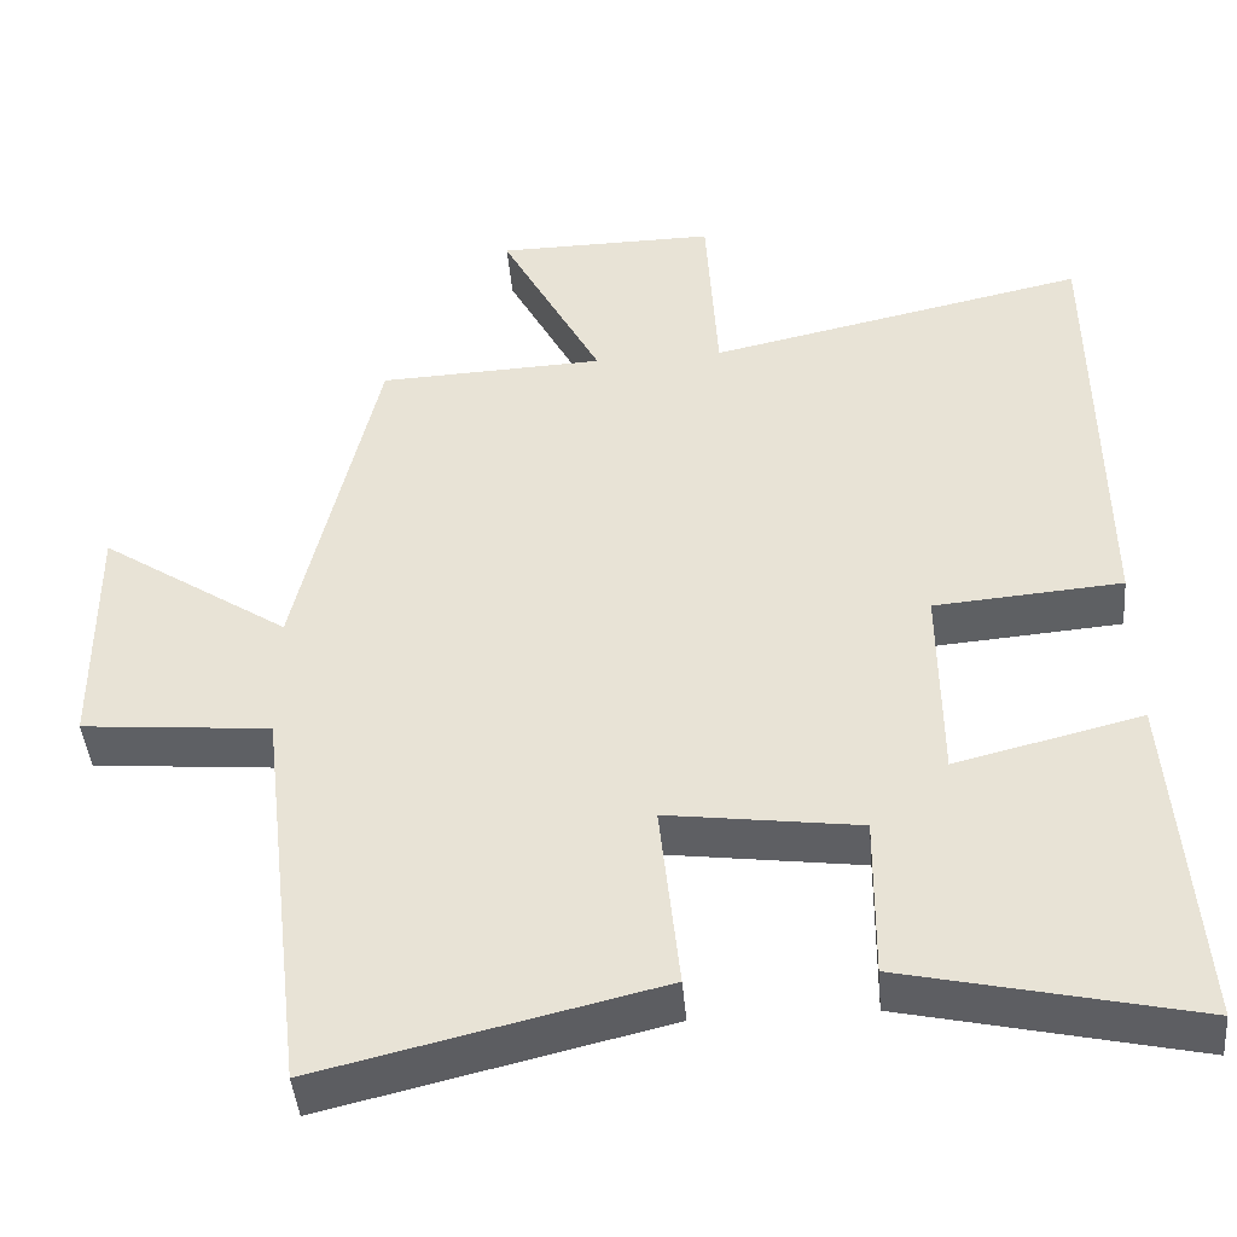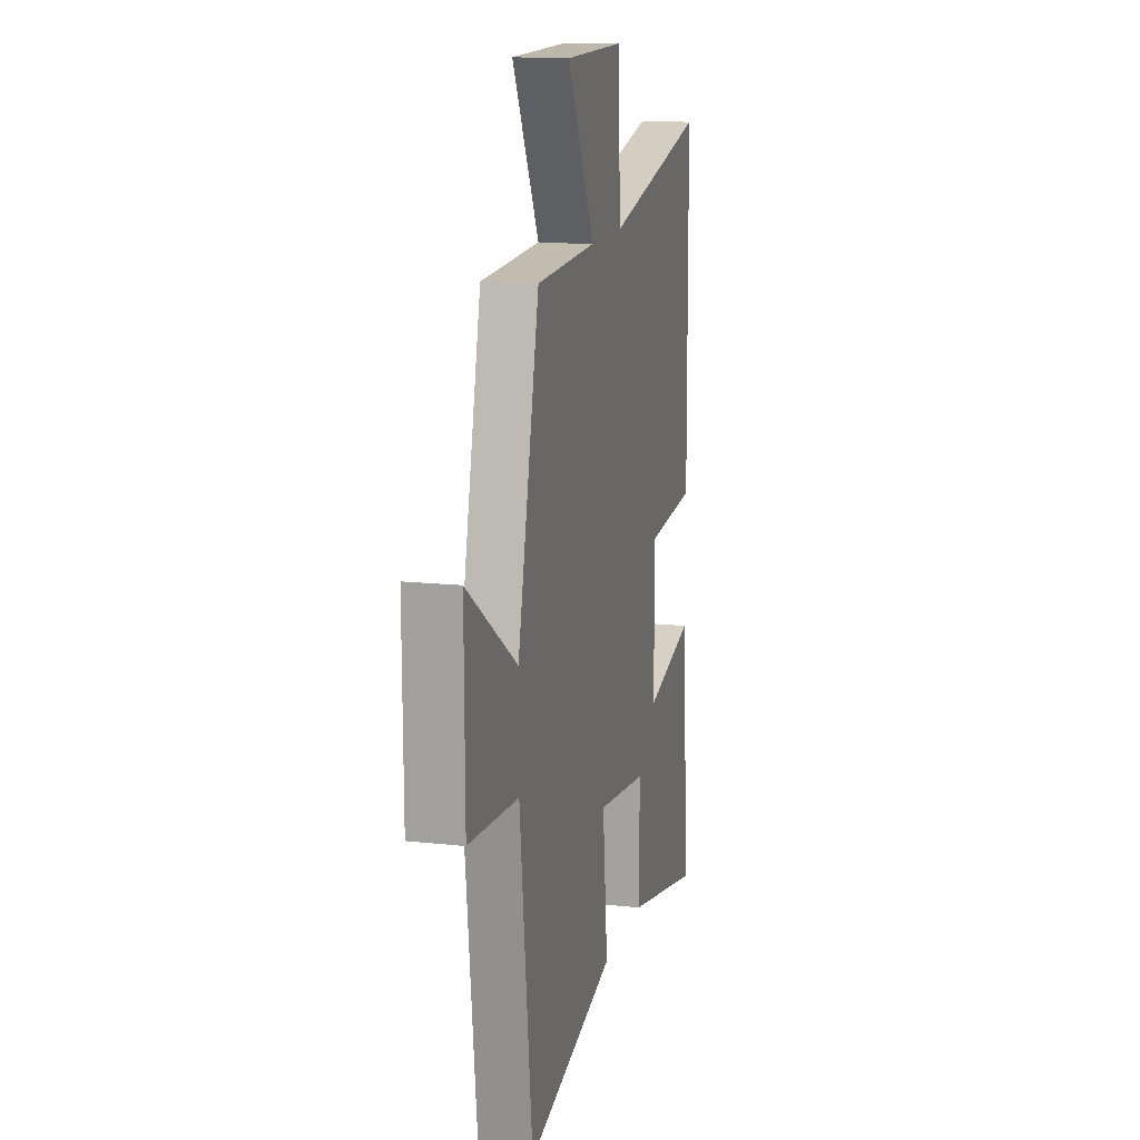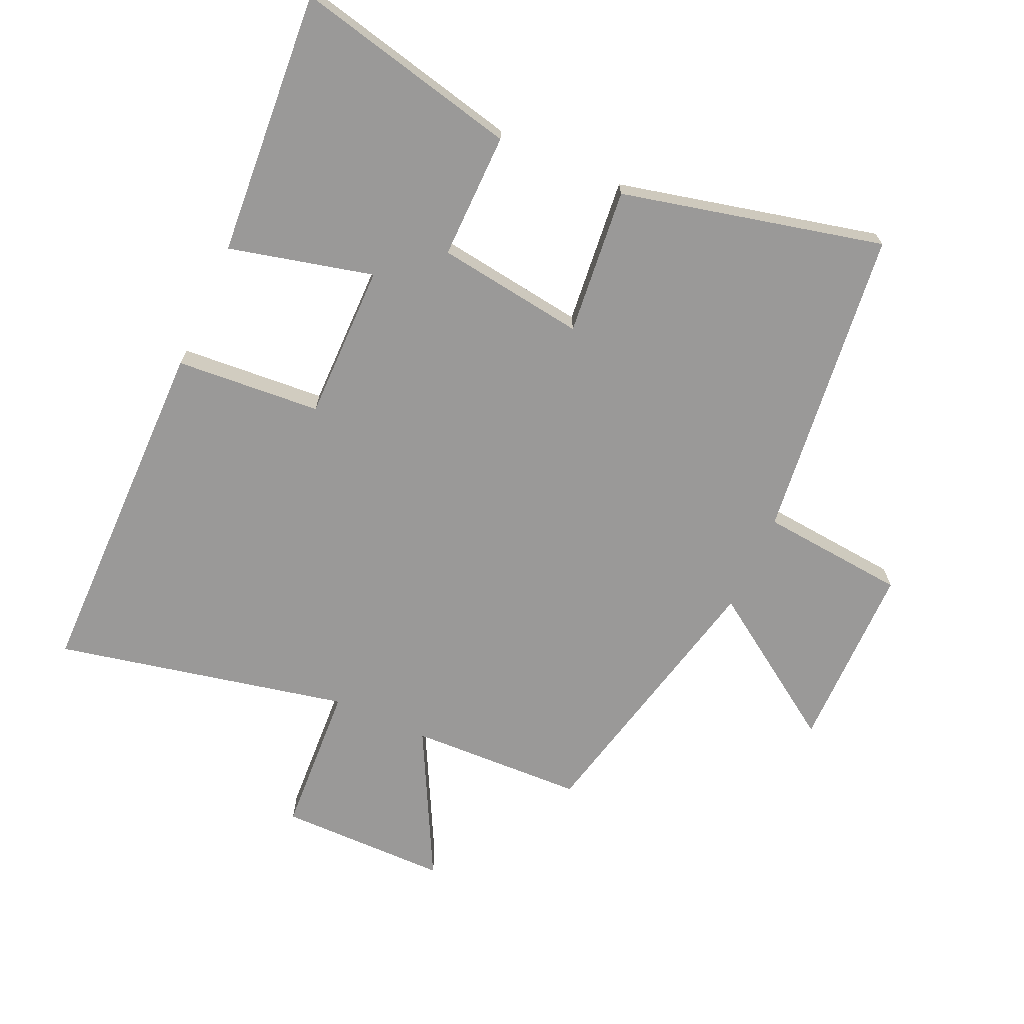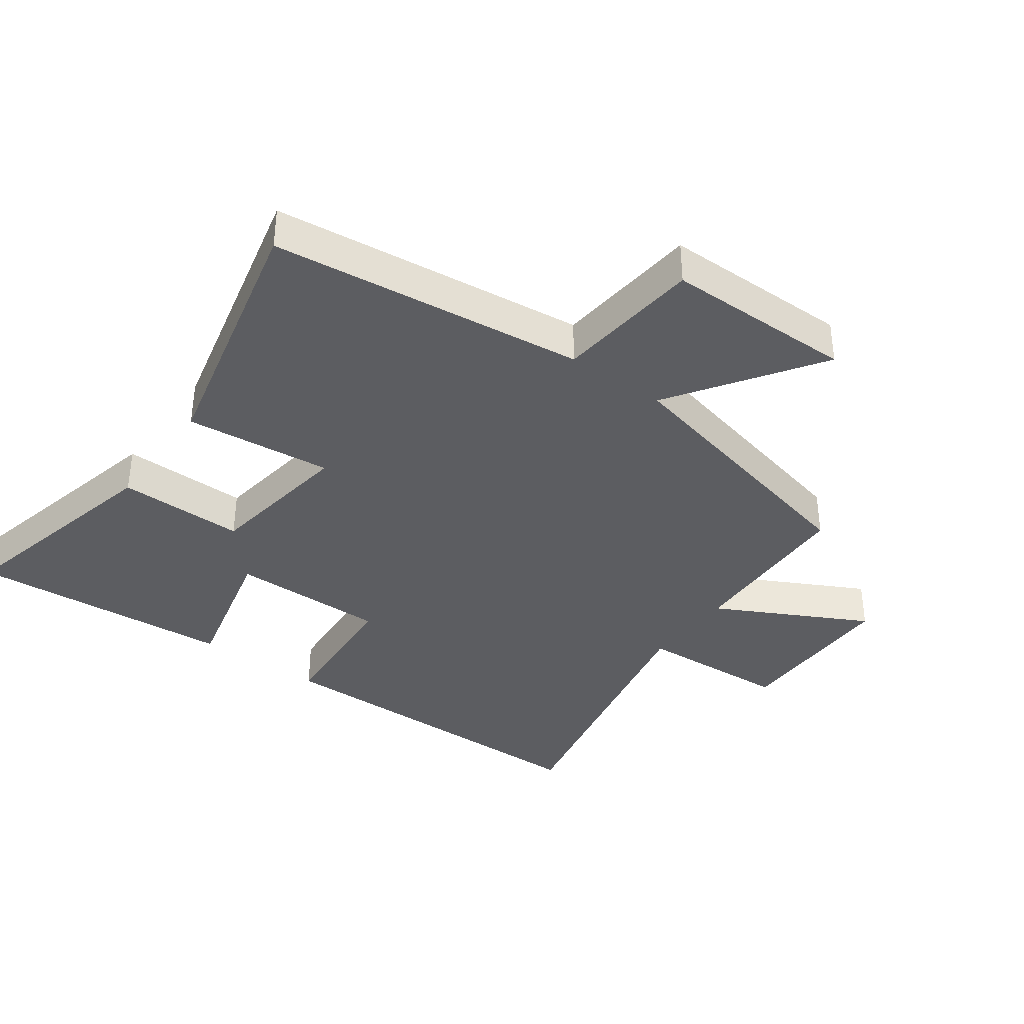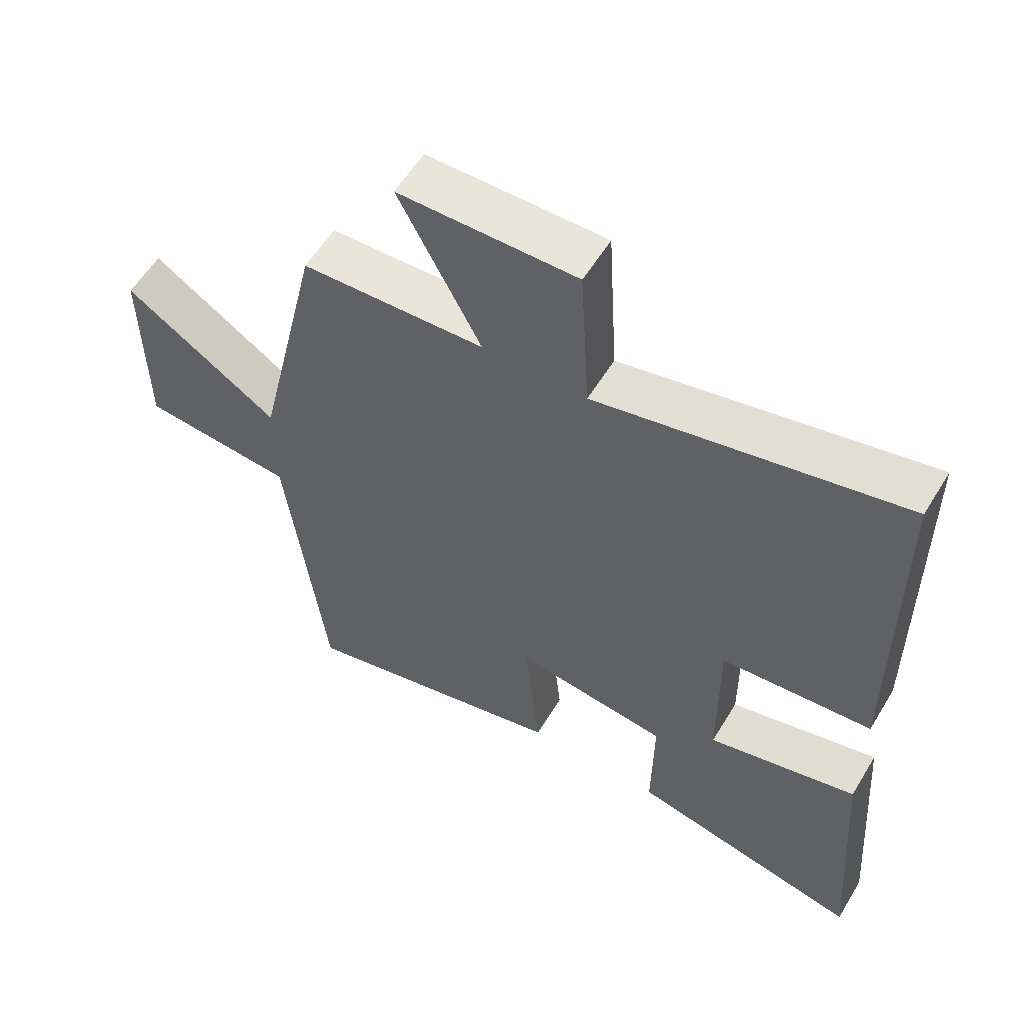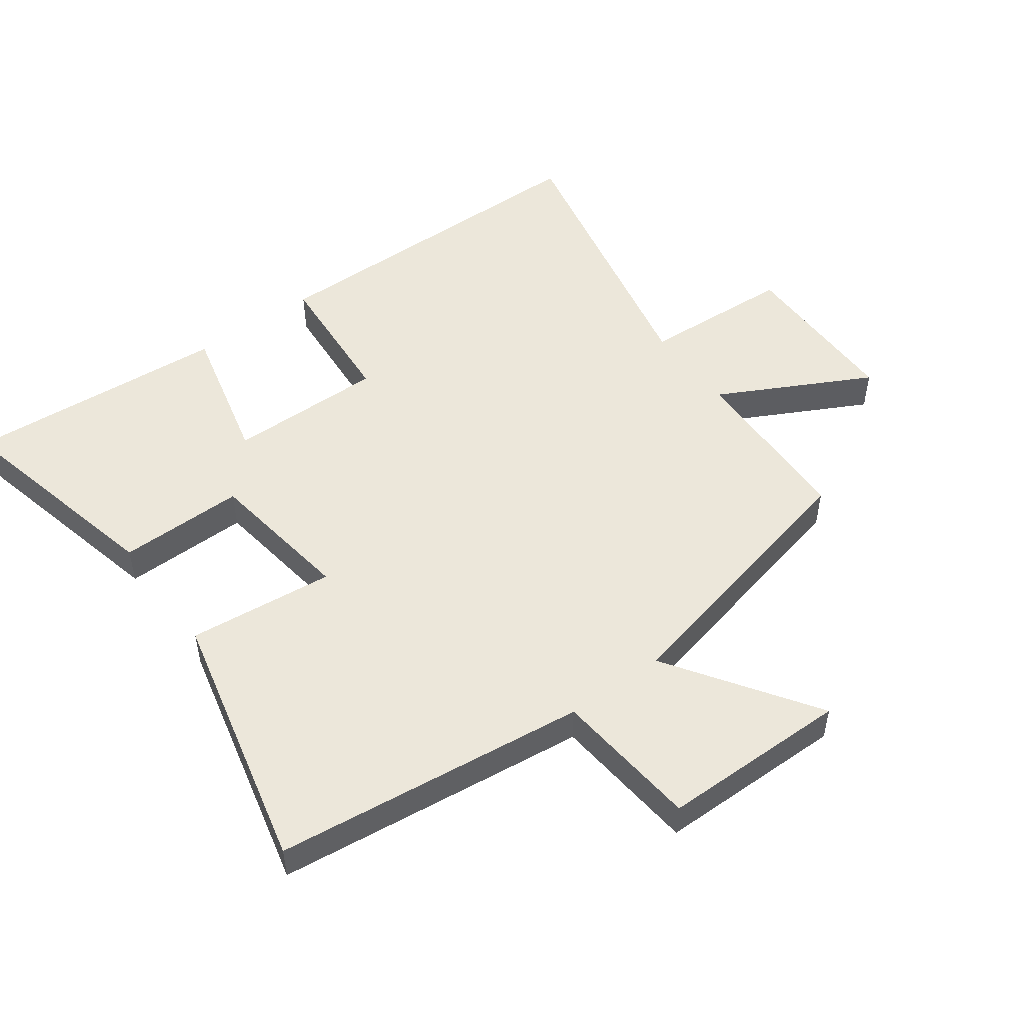
<metadata>
{"format":"obj","ext":"obj","renderer":"f3d","projection":"perspective","resolution":1024,"background":"white","views":[{"elev":-43.7,"azim":5.0,"up":"+Z"},{"elev":14.2,"azim":-76.4,"up":"+Z"},{"elev":-69.1,"azim":155.6,"up":"+Y"},{"elev":-37.2,"azim":-126.2,"up":"+Y"},{"elev":57.8,"azim":31.0,"up":"+Z"},{"elev":50.6,"azim":-126.4,"up":"+Y"}]}
</metadata>
<code>
v 0.495 0.07 0.6
v 0.5 0.07 0.045
v 0.271 0.07 0.027
v 0.273 0.07 -0.219
v 0.5 0.07 -0.163
v 0.531 0.07 -0.58
v 0.178 0.07 -0.5
v 0.18 0.07 -0.301
v -0.054 0.07 -0.269
v -0.03 0.07 -0.5
v -0.442 0.07 -0.598
v -0.5 0.07 -0.106
v -0.73 0.07 -0.085
v -0.732 0.07 0.211
v -0.5 0.07 0.056
v -0.401 0.07 0.489
v -0.125 0.07 0.5
v -0.249 0.07 0.737
v 0.019 0.07 0.739
v 0.033 0.07 0.5
v 0.495 0 0.6
v 0.5 0 0.045
v 0.271 0 0.027
v 0.273 0 -0.219
v 0.5 0 -0.163
v 0.531 0 -0.58
v 0.178 0 -0.5
v 0.18 0 -0.301
v -0.054 0 -0.269
v -0.03 0 -0.5
v -0.442 0 -0.598
v -0.5 0 -0.106
v -0.73 0 -0.085
v -0.732 0 0.211
v -0.5 0 0.056
v -0.401 0 0.489
v -0.125 0 0.5
v -0.249 0 0.737
v 0.019 0 0.739
v 0.033 0 0.5
f 17 18 19 20
f 15 16 17 20
f 1 2 3
f 20 1 3
f 15 20 3
f 12 13 14 15
f 11 12 15
f 10 11 15
f 9 10 15
f 15 3 4
f 9 15 4
f 8 9 4
f 6 7 8
f 5 6 8
f 4 5 8
f 40 39 38 37
f 40 37 36 35
f 23 22 21
f 23 21 40
f 23 40 35
f 35 34 33 32
f 35 32 31
f 35 31 30
f 35 30 29
f 24 23 35
f 24 35 29
f 24 29 28
f 28 27 26
f 28 26 25
f 28 25 24
f 1 21 22 2
f 2 22 23 3
f 3 23 24 4
f 4 24 25 5
f 5 25 26 6
f 6 26 27 7
f 7 27 28 8
f 8 28 29 9
f 9 29 30 10
f 10 30 31 11
f 11 31 32 12
f 12 32 33 13
f 13 33 34 14
f 14 34 35 15
f 15 35 36 16
f 16 36 37 17
f 17 37 38 18
f 18 38 39 19
f 19 39 40 20
f 20 40 21 1

</code>
